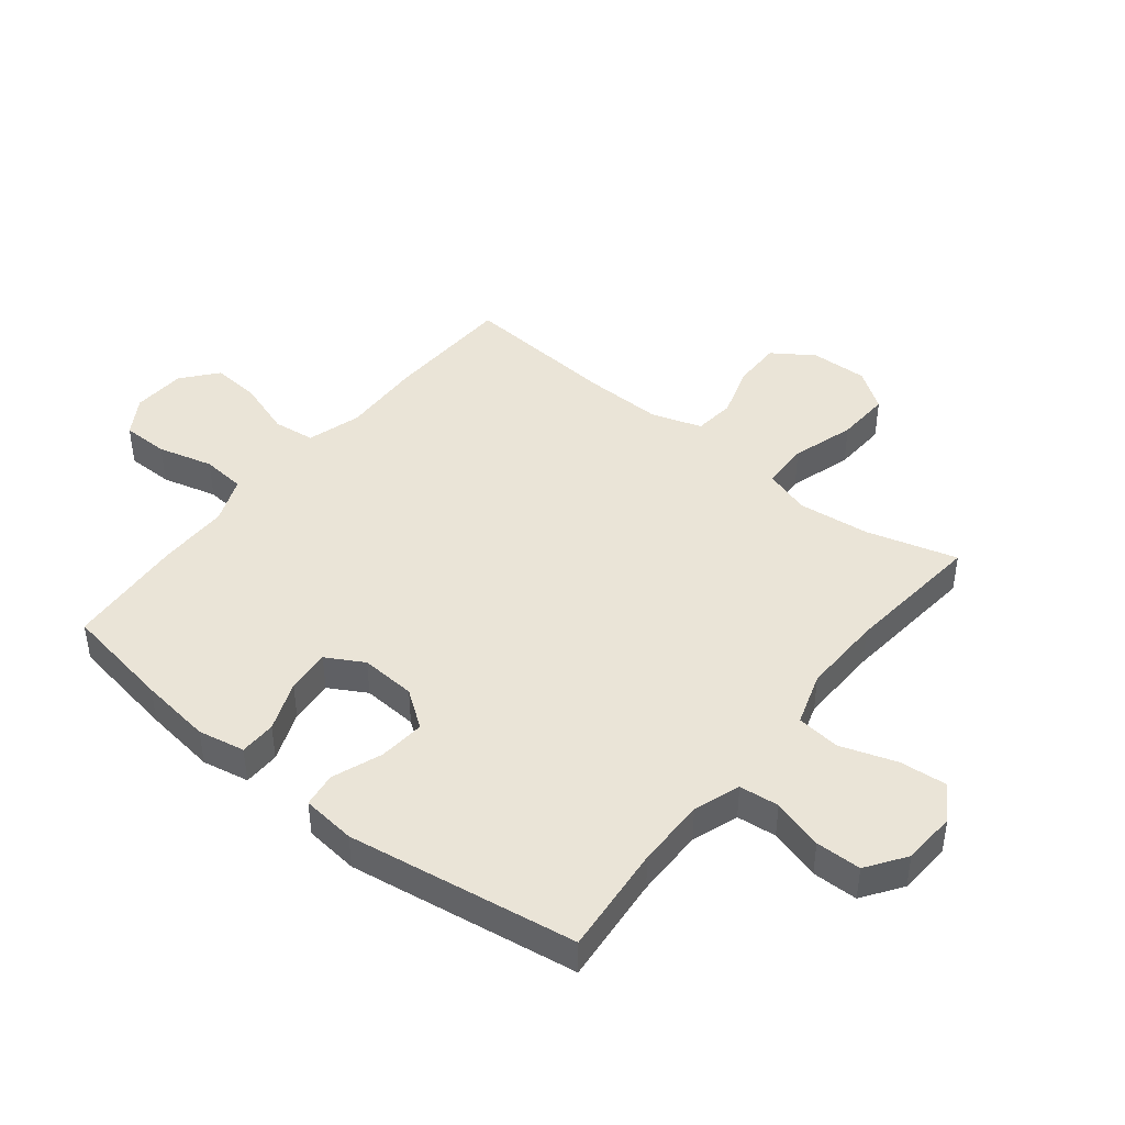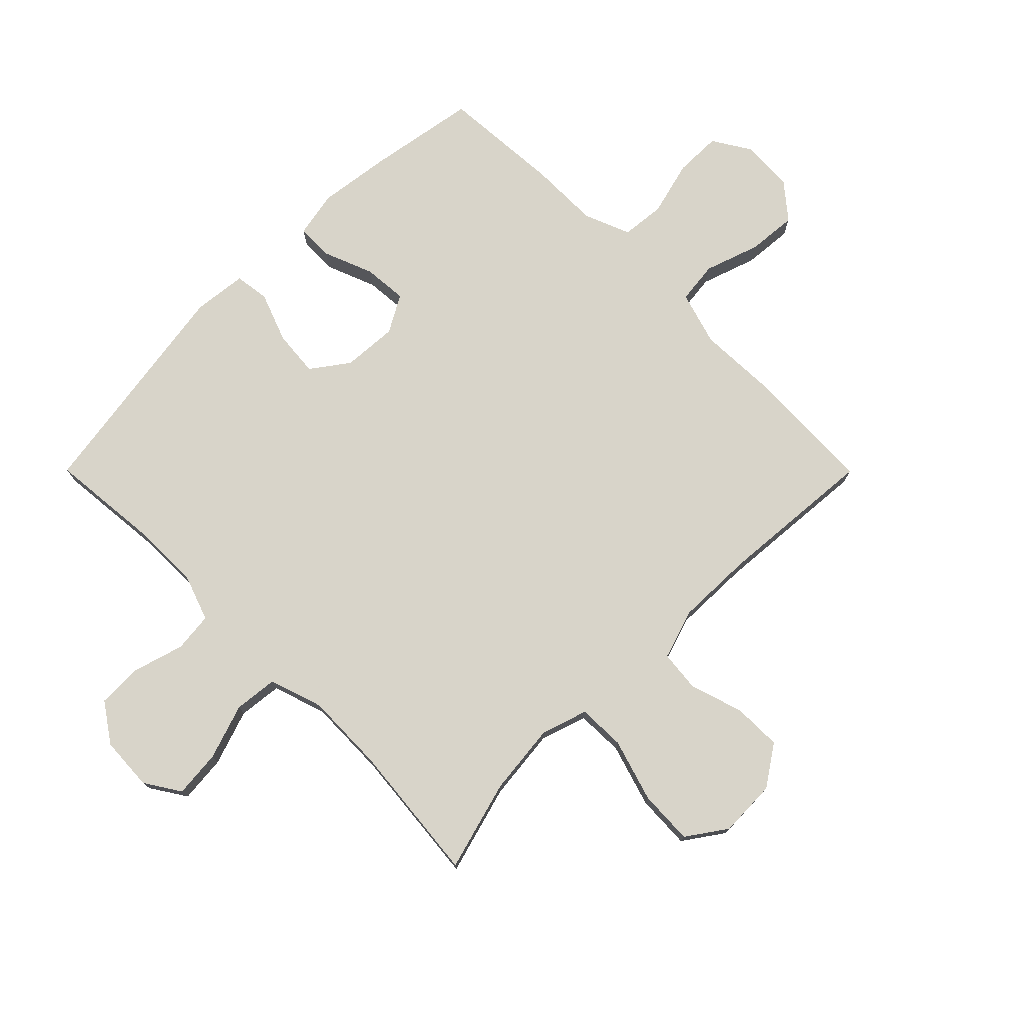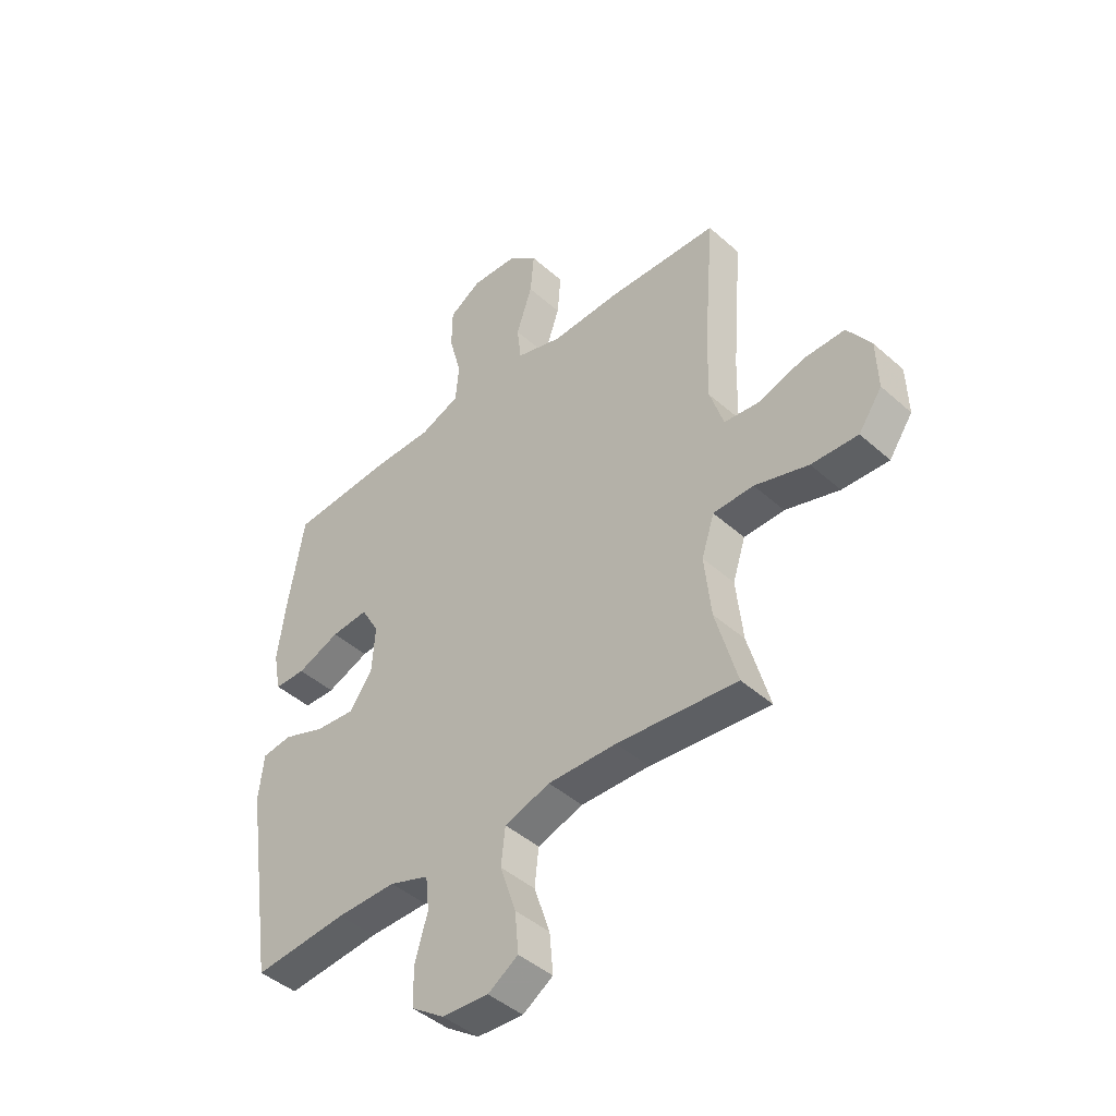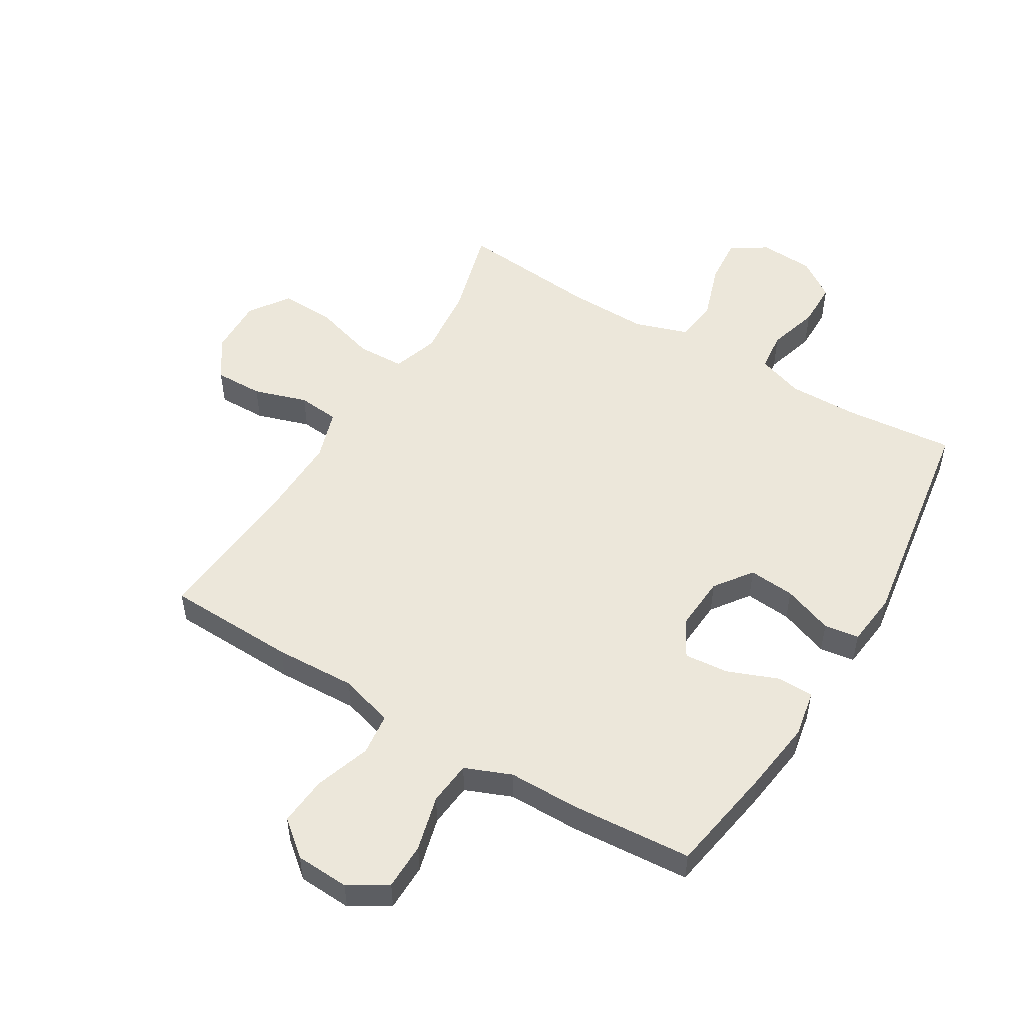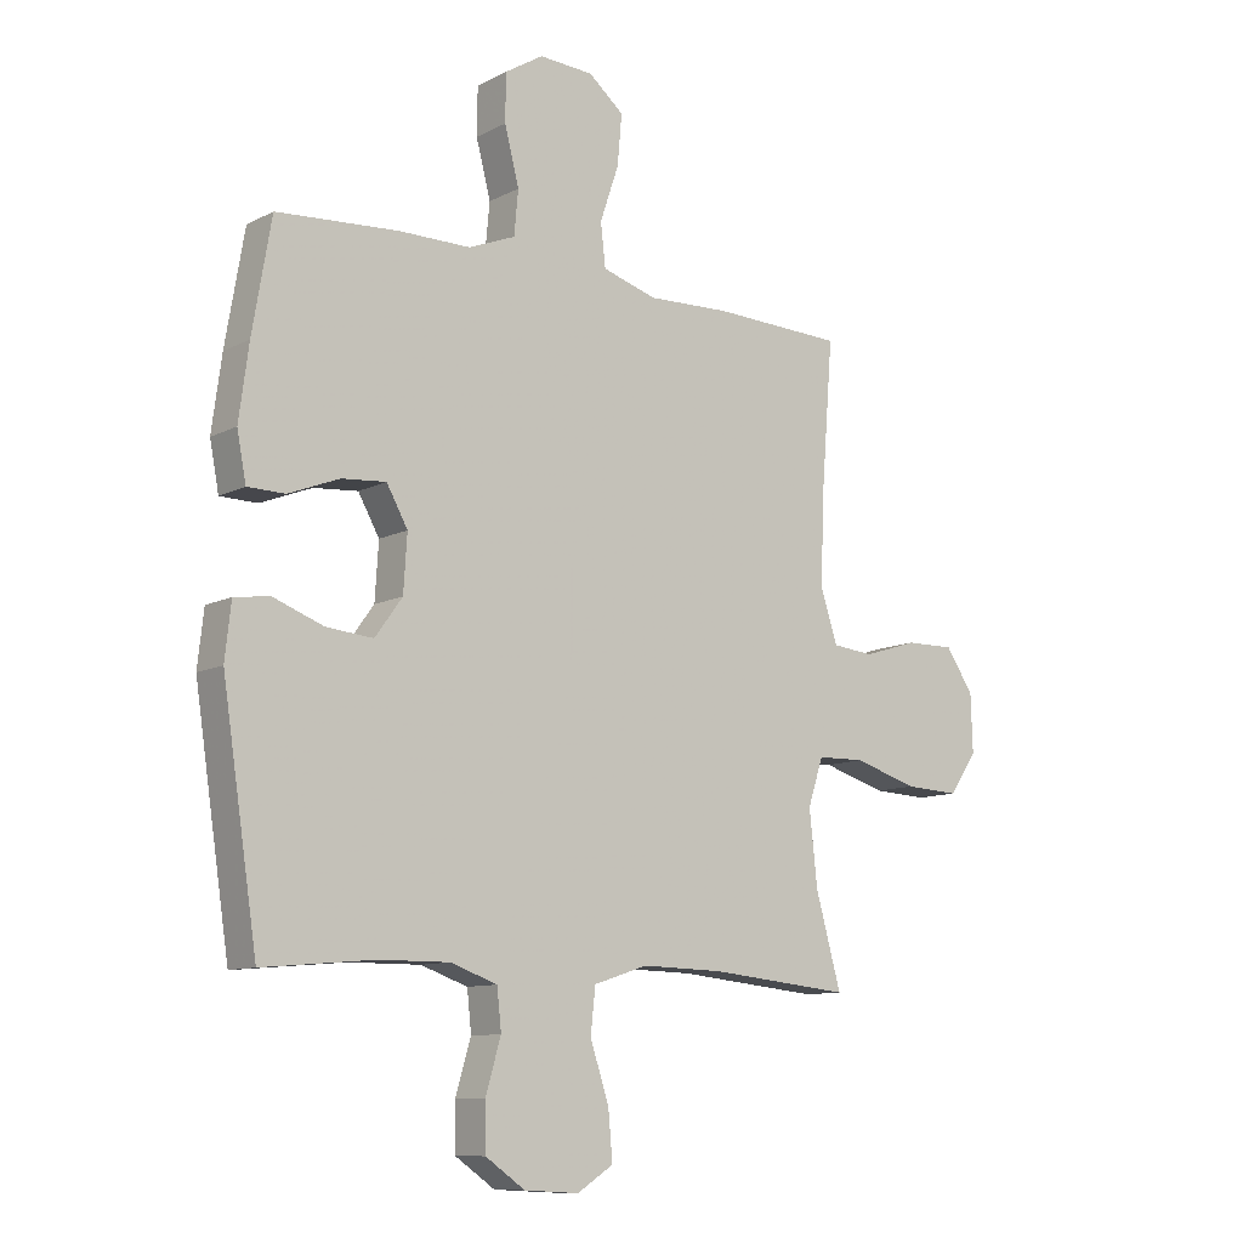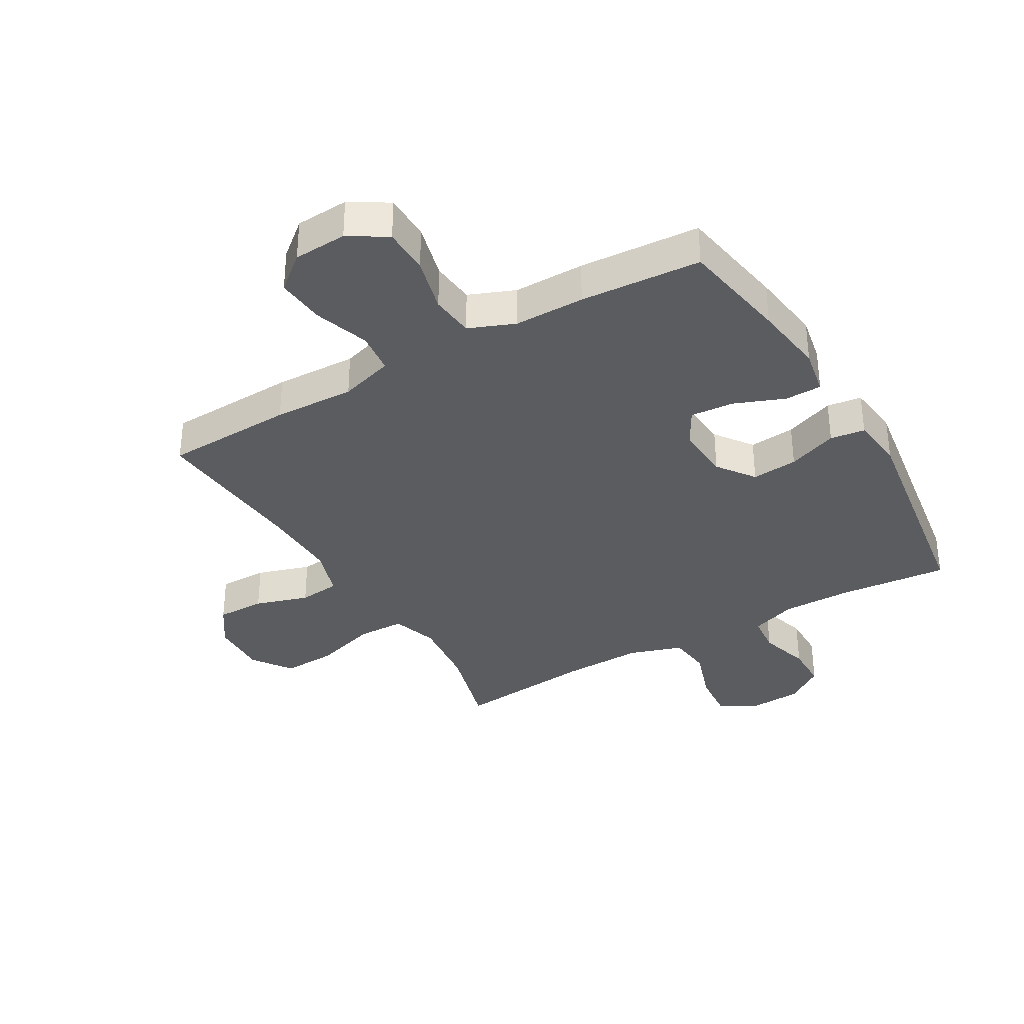
<metadata>
{"format":"obj","ext":"obj","renderer":"f3d","projection":"perspective","resolution":1024,"background":"white","views":[{"elev":43.9,"azim":128.6,"up":"+Y"},{"elev":75.7,"azim":-134.9,"up":"+Y"},{"elev":-44.3,"azim":-136.0,"up":"+Z"},{"elev":51.8,"azim":31.0,"up":"+Y"},{"elev":-10.4,"azim":141.8,"up":"+Z"},{"elev":-34.8,"azim":30.3,"up":"+Y"}]}
</metadata>
<code>
v -0.5 0.07 0.5
v -0.284 0.07 0.508
v -0.149 0.07 0.503
v -0.059 0.07 0.53
v -0.051 0.07 0.6
v -0.082 0.07 0.692
v -0.089 0.07 0.774
v -0.031 0.07 0.822
v 0.058 0.07 0.827
v 0.121 0.07 0.788
v 0.122 0.07 0.71
v 0.098 0.07 0.618
v 0.105 0.07 0.545
v 0.182 0.07 0.514
v 0.299 0.07 0.514
v 0.5 0.07 0.5
v 0.531 0.07 0.318
v 0.547 0.07 0.198
v 0.532 0.07 0.12
v 0.471 0.07 0.119
v 0.387 0.07 0.152
v 0.314 0.07 0.158
v 0.279 0.07 0.096
v 0.285 0.07 0.004
v 0.33 0.07 -0.058
v 0.407 0.07 -0.051
v 0.49 0.07 -0.02
v 0.548 0.07 -0.028
v 0.558 0.07 -0.118
v 0.5 0.07 -0.5
v 0.317 0.07 -0.483
v 0.201 0.07 -0.482
v 0.124 0.07 -0.509
v 0.117 0.07 -0.575
v 0.142 0.07 -0.66
v 0.141 0.07 -0.736
v 0.076 0.07 -0.781
v -0.014 0.07 -0.786
v -0.073 0.07 -0.748
v -0.066 0.07 -0.669
v -0.035 0.07 -0.576
v -0.043 0.07 -0.503
v -0.132 0.07 -0.474
v -0.266 0.07 -0.477
v -0.5 0.07 -0.5
v -0.458 0.07 -0.349
v -0.445 0.07 -0.228
v -0.47 0.07 -0.151
v -0.549 0.07 -0.149
v -0.654 0.07 -0.181
v -0.745 0.07 -0.185
v -0.791 0.07 -0.119
v -0.788 0.07 -0.023
v -0.742 0.07 0.045
v -0.661 0.07 0.044
v -0.572 0.07 0.016
v -0.503 0.07 0.023
v -0.476 0.07 0.107
v -0.479 0.07 0.235
v -0.5 0 0.5
v -0.284 0 0.508
v -0.149 0 0.503
v -0.059 0 0.53
v -0.051 0 0.6
v -0.082 0 0.692
v -0.089 0 0.774
v -0.031 0 0.822
v 0.058 0 0.827
v 0.121 0 0.788
v 0.122 0 0.71
v 0.098 0 0.618
v 0.105 0 0.545
v 0.182 0 0.514
v 0.299 0 0.514
v 0.5 0 0.5
v 0.531 0 0.318
v 0.547 0 0.198
v 0.532 0 0.12
v 0.471 0 0.119
v 0.387 0 0.152
v 0.314 0 0.158
v 0.279 0 0.096
v 0.285 0 0.004
v 0.33 0 -0.058
v 0.407 0 -0.051
v 0.49 0 -0.02
v 0.548 0 -0.028
v 0.558 0 -0.118
v 0.5 0 -0.5
v 0.317 0 -0.483
v 0.201 0 -0.482
v 0.124 0 -0.509
v 0.117 0 -0.575
v 0.142 0 -0.66
v 0.141 0 -0.736
v 0.076 0 -0.781
v -0.014 0 -0.786
v -0.073 0 -0.748
v -0.066 0 -0.669
v -0.035 0 -0.576
v -0.043 0 -0.503
v -0.132 0 -0.474
v -0.266 0 -0.477
v -0.5 0 -0.5
v -0.458 0 -0.349
v -0.445 0 -0.228
v -0.47 0 -0.151
v -0.549 0 -0.149
v -0.654 0 -0.181
v -0.745 0 -0.185
v -0.791 0 -0.119
v -0.788 0 -0.023
v -0.742 0 0.045
v -0.661 0 0.044
v -0.572 0 0.016
v -0.503 0 0.023
v -0.476 0 0.107
v -0.479 0 0.235
f 54 55 56
f 53 54 56
f 52 53 56
f 51 52 56
f 50 51 56
f 49 50 56
f 48 49 56 57
f 47 48 57 58
f 44 45 46
f 43 44 46 47
f 47 58 59
f 43 47 59
f 42 43 59
f 39 40 41
f 38 39 41
f 37 38 41
f 36 37 41
f 35 36 41
f 34 35 41
f 33 34 41 42
f 29 30 31
f 28 29 31
f 27 28 31
f 26 27 31
f 25 26 31 32
f 1 2 3
f 59 1 3
f 42 59 3
f 33 42 3
f 32 33 3
f 25 32 3
f 24 25 3
f 19 20 21
f 18 19 21
f 17 18 21
f 16 17 21
f 15 16 21
f 14 15 21
f 13 14 21 22
f 10 11 12
f 9 10 12
f 8 9 12
f 7 8 12
f 6 7 12
f 5 6 12
f 4 5 12 13
f 3 4 13
f 24 3 13
f 23 24 13
f 13 22 23
f 115 114 113
f 115 113 112
f 115 112 111
f 115 111 110
f 115 110 109
f 115 109 108
f 116 115 108 107
f 117 116 107 106
f 105 104 103
f 106 105 103 102
f 118 117 106
f 118 106 102
f 118 102 101
f 100 99 98
f 100 98 97
f 100 97 96
f 100 96 95
f 100 95 94
f 100 94 93
f 101 100 93 92
f 90 89 88
f 90 88 87
f 90 87 86
f 90 86 85
f 91 90 85 84
f 62 61 60
f 62 60 118
f 62 118 101
f 62 101 92
f 62 92 91
f 62 91 84
f 62 84 83
f 80 79 78
f 80 78 77
f 80 77 76
f 80 76 75
f 80 75 74
f 80 74 73
f 81 80 73 72
f 71 70 69
f 71 69 68
f 71 68 67
f 71 67 66
f 71 66 65
f 71 65 64
f 72 71 64 63
f 72 63 62
f 72 62 83
f 72 83 82
f 82 81 72
f 1 60 61 2
f 2 61 62 3
f 3 62 63 4
f 4 63 64 5
f 5 64 65 6
f 6 65 66 7
f 7 66 67 8
f 8 67 68 9
f 9 68 69 10
f 10 69 70 11
f 11 70 71 12
f 12 71 72 13
f 13 72 73 14
f 14 73 74 15
f 15 74 75 16
f 16 75 76 17
f 17 76 77 18
f 18 77 78 19
f 19 78 79 20
f 20 79 80 21
f 21 80 81 22
f 22 81 82 23
f 23 82 83 24
f 24 83 84 25
f 25 84 85 26
f 26 85 86 27
f 27 86 87 28
f 28 87 88 29
f 29 88 89 30
f 30 89 90 31
f 31 90 91 32
f 32 91 92 33
f 33 92 93 34
f 34 93 94 35
f 35 94 95 36
f 36 95 96 37
f 37 96 97 38
f 38 97 98 39
f 39 98 99 40
f 40 99 100 41
f 41 100 101 42
f 42 101 102 43
f 43 102 103 44
f 44 103 104 45
f 45 104 105 46
f 46 105 106 47
f 47 106 107 48
f 48 107 108 49
f 49 108 109 50
f 50 109 110 51
f 51 110 111 52
f 52 111 112 53
f 53 112 113 54
f 54 113 114 55
f 55 114 115 56
f 56 115 116 57
f 57 116 117 58
f 58 117 118 59
f 59 118 60 1

</code>
